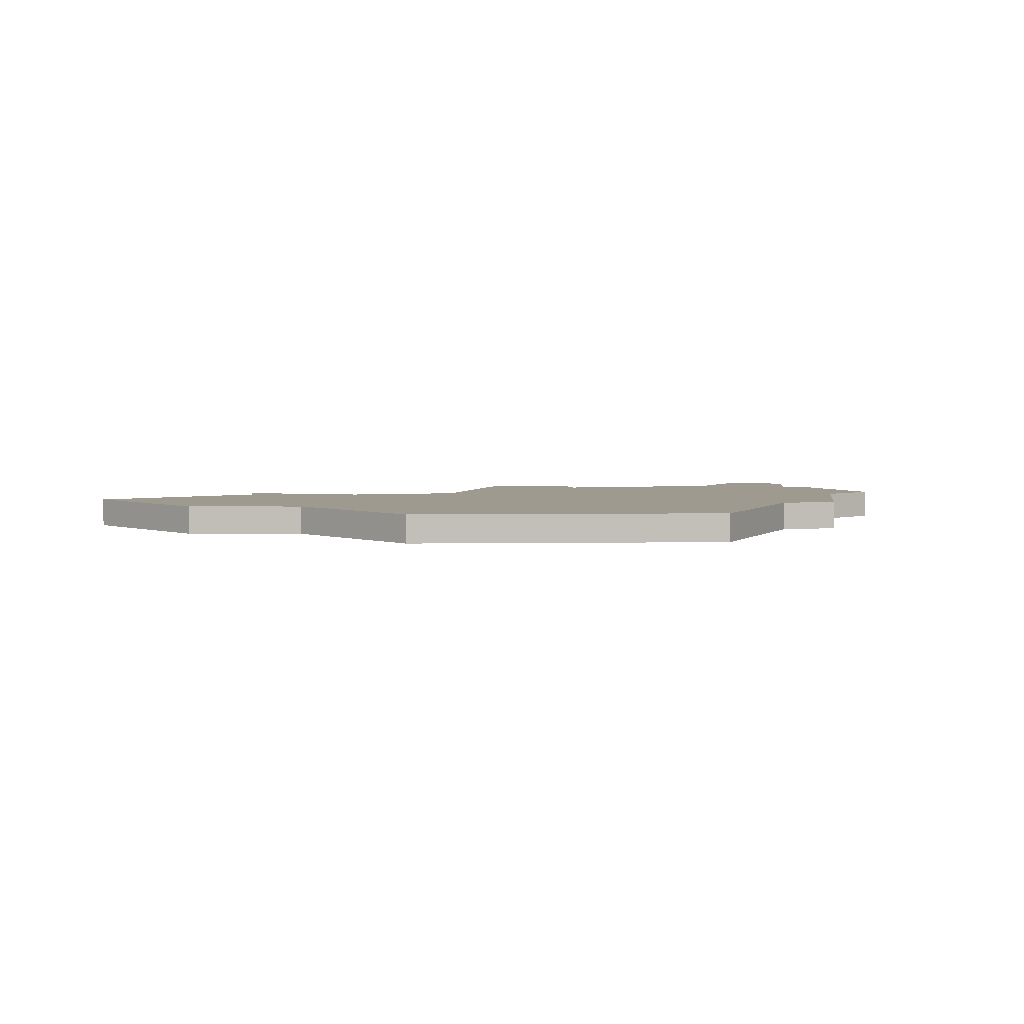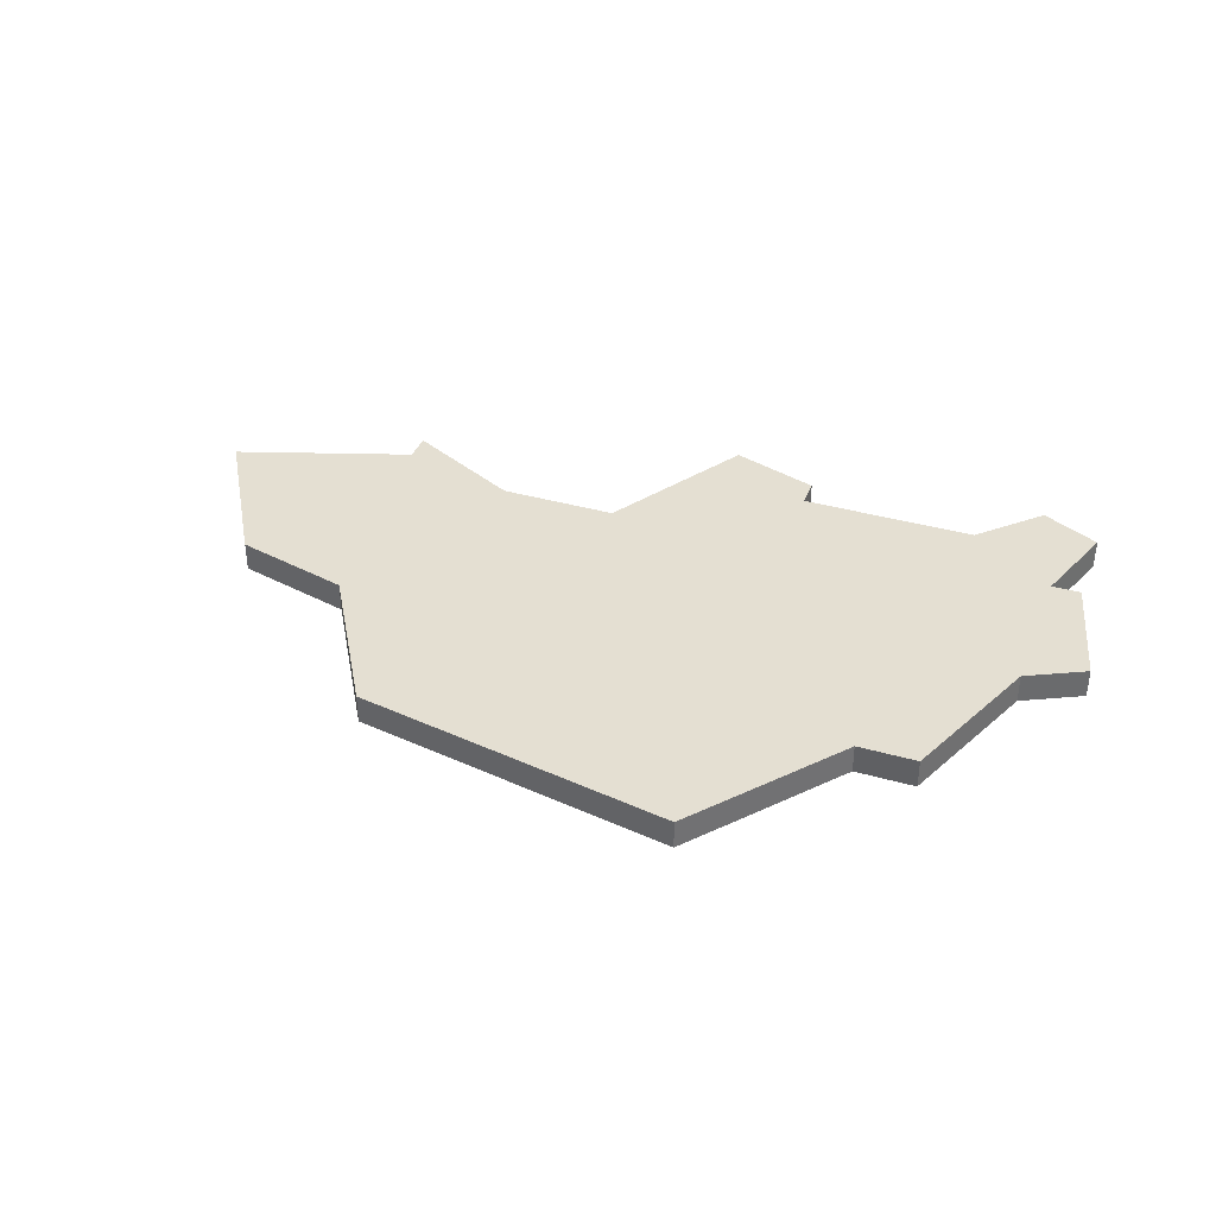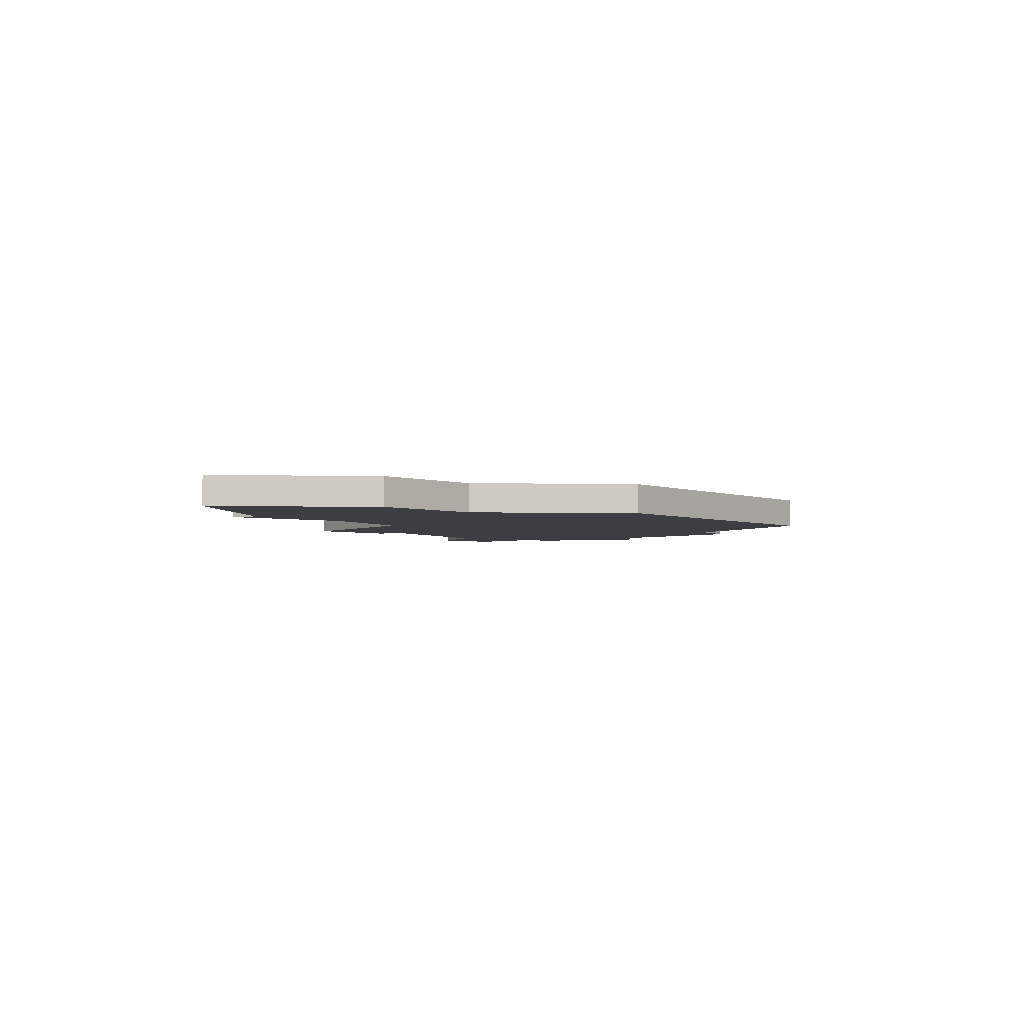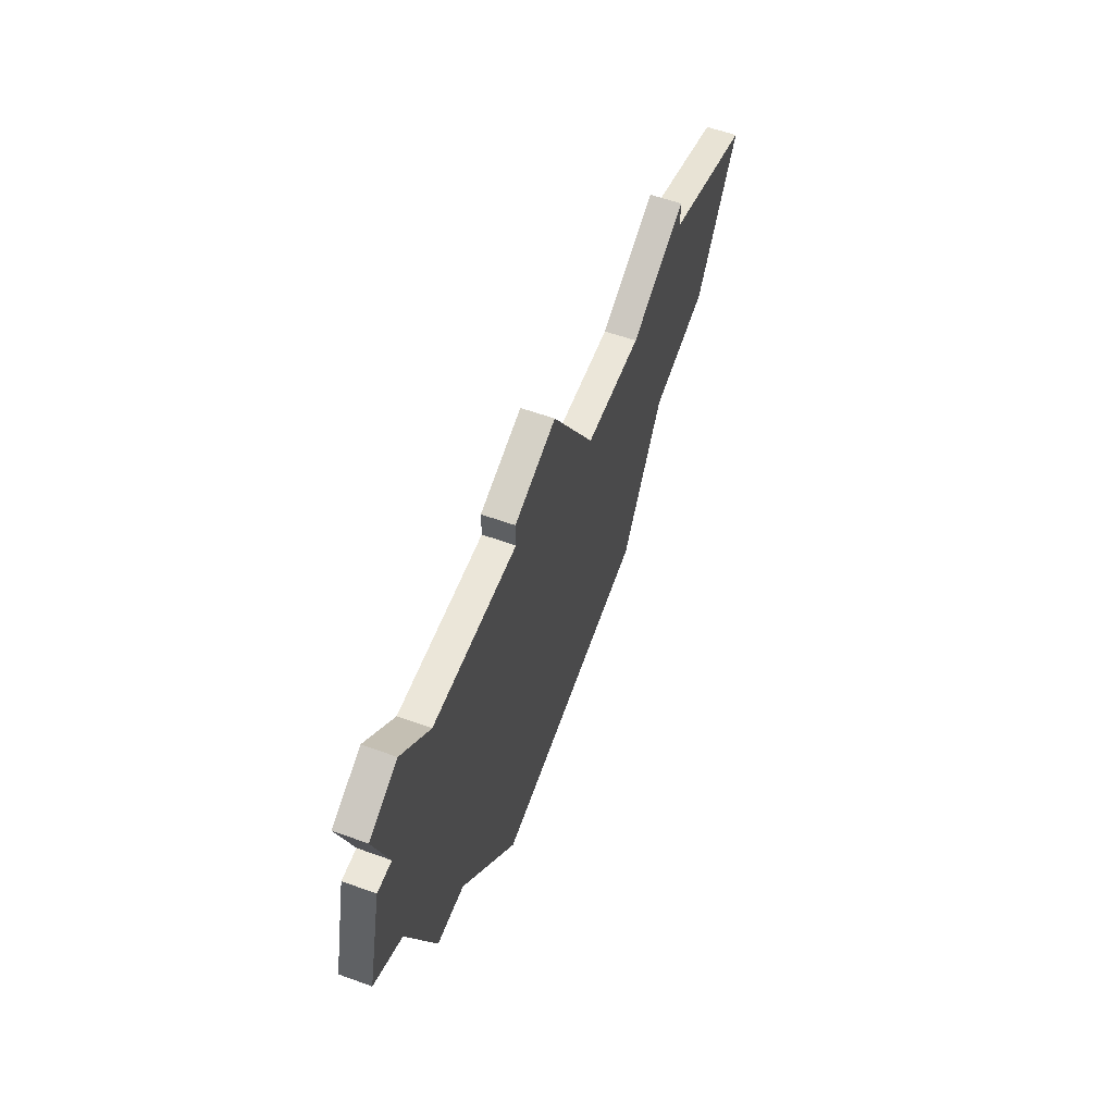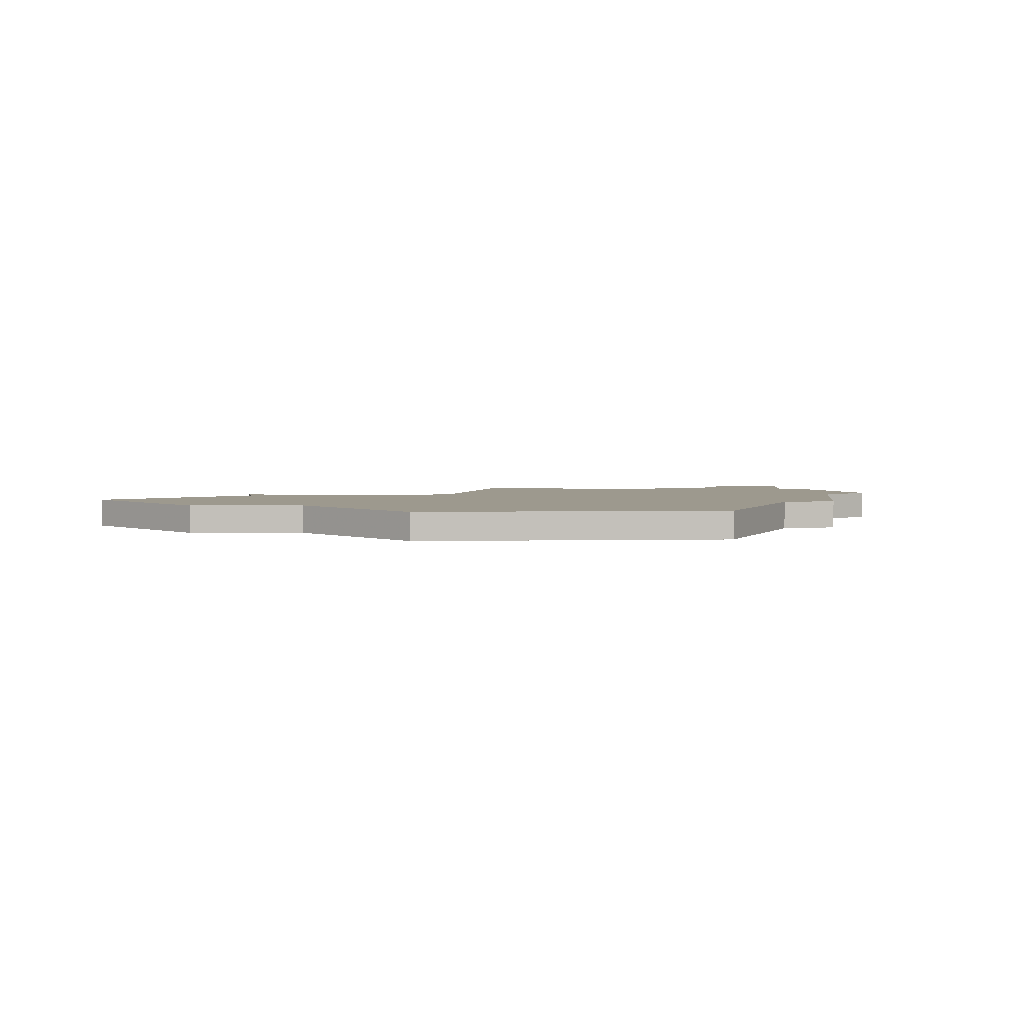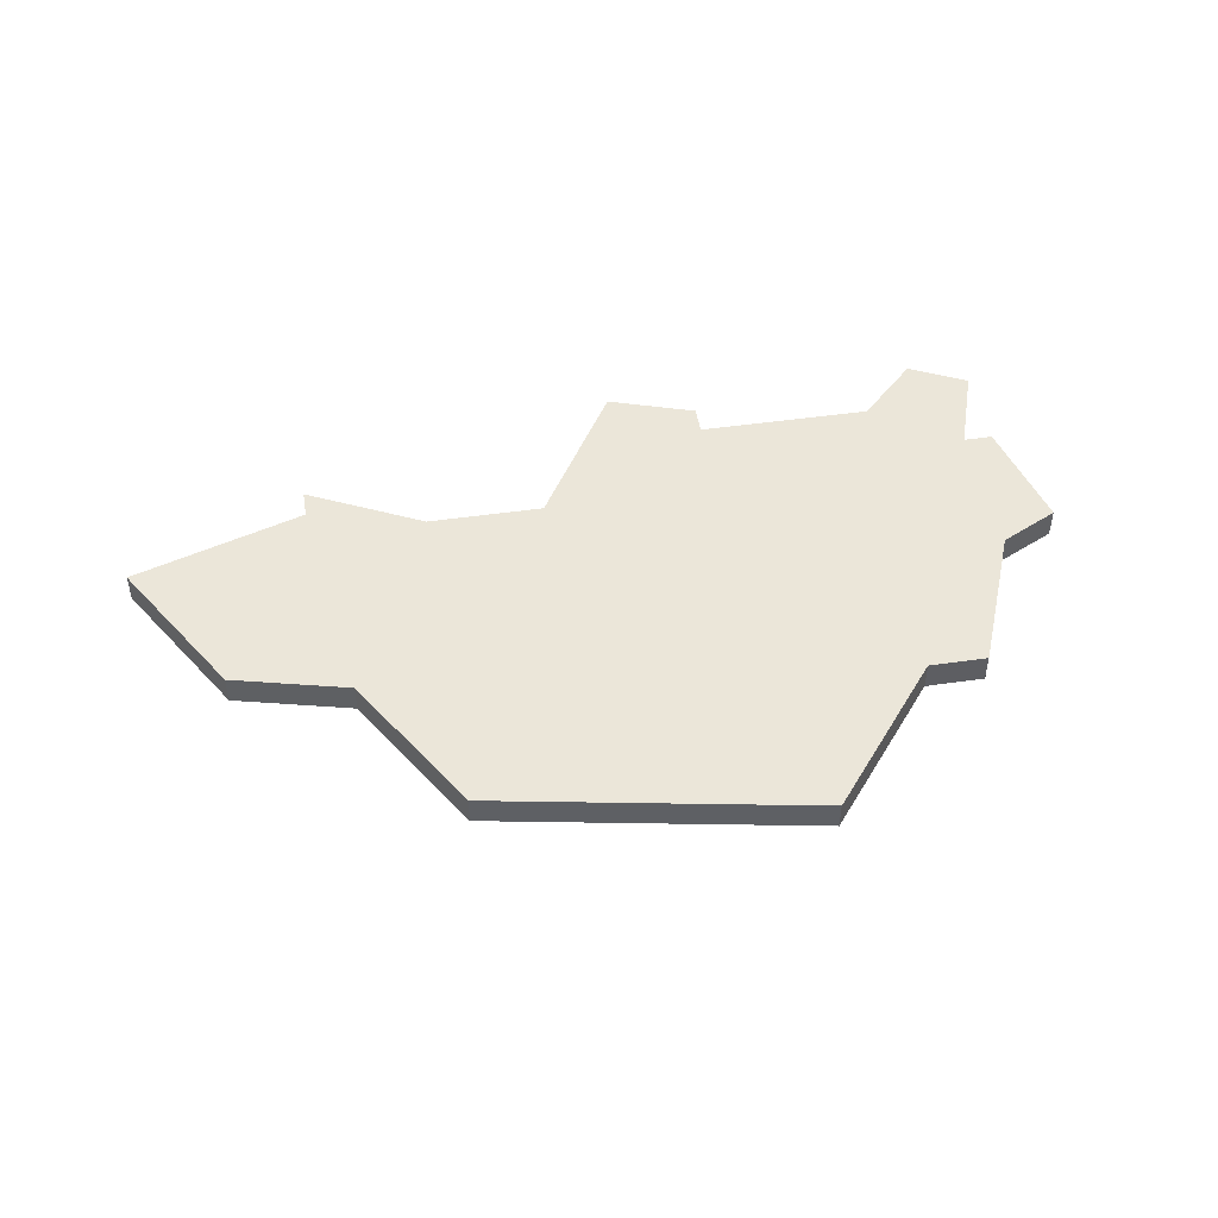
<metadata>
{"format":"obj","ext":"obj","renderer":"f3d","projection":"perspective","resolution":1024,"background":"white","views":[{"elev":3.9,"azim":-13.3,"up":"+Z"},{"elev":37.2,"azim":20.1,"up":"+Z"},{"elev":-3.2,"azim":-64.0,"up":"+Z"},{"elev":57.6,"azim":110.6,"up":"+Y"},{"elev":3.3,"azim":-14.3,"up":"+Z"},{"elev":47.2,"azim":-9.3,"up":"+Z"}]}
</metadata>
<code>
v 2827 -633 0
v 2824 -638 0
v 2820 -638 0
v 2816 -636 0
v 2816 -637 0
v 2810 -639 0
v 2813 -644 0
v 2817 -645 0
v 2820 -650 0
v 2831 -652 0
v 2835 -647 0
v 2837 -647 0
v 2839 -642 0
v 2841 -641 0
v 2840 -637 0
v 2839 -637 0
v 2840 -634 0
v 2838 -633 0
v 2836 -635 0
v 2830 -635 0
v 2830 -634 0
v 2827 -633 1
v 2824 -638 1
v 2820 -638 1
v 2816 -636 1
v 2816 -637 1
v 2810 -639 1
v 2813 -644 1
v 2817 -645 1
v 2820 -650 1
v 2831 -652 1
v 2835 -647 1
v 2837 -647 1
v 2839 -642 1
v 2841 -641 1
v 2840 -637 1
v 2839 -637 1
v 2840 -634 1
v 2838 -633 1
v 2836 -635 1
v 2830 -635 1
v 2830 -634 1
f 2 1 21
f 5 4 3
f 7 6 5
f 10 9 8
f 13 12 11
f 15 14 13
f 18 17 16
f 2 21 20
f 7 5 3
f 11 10 8
f 15 13 11
f 19 18 16
f 2 20 19
f 7 3 2
f 11 8 7
f 16 15 11
f 2 19 16
f 11 7 2
f 2 16 11
f 42 22 23
f 24 25 26
f 26 27 28
f 29 30 31
f 32 33 34
f 34 35 36
f 37 38 39
f 41 42 23
f 24 26 28
f 29 31 32
f 32 34 36
f 37 39 40
f 40 41 23
f 23 24 28
f 28 29 32
f 32 36 37
f 37 40 23
f 23 28 32
f 32 37 23
f 23 22 2
f 2 22 1
f 24 23 3
f 3 23 2
f 25 24 4
f 4 24 3
f 26 25 5
f 5 25 4
f 27 26 6
f 6 26 5
f 28 27 7
f 7 27 6
f 29 28 8
f 8 28 7
f 30 29 9
f 9 29 8
f 31 30 10
f 10 30 9
f 32 31 11
f 11 31 10
f 33 32 12
f 12 32 11
f 34 33 13
f 13 33 12
f 35 34 14
f 14 34 13
f 36 35 15
f 15 35 14
f 37 36 16
f 16 36 15
f 38 37 17
f 17 37 16
f 39 38 18
f 18 38 17
f 40 39 19
f 19 39 18
f 41 40 20
f 20 40 19
f 22 42 1
f 1 42 21
f 42 41 21
f 21 41 20

</code>
